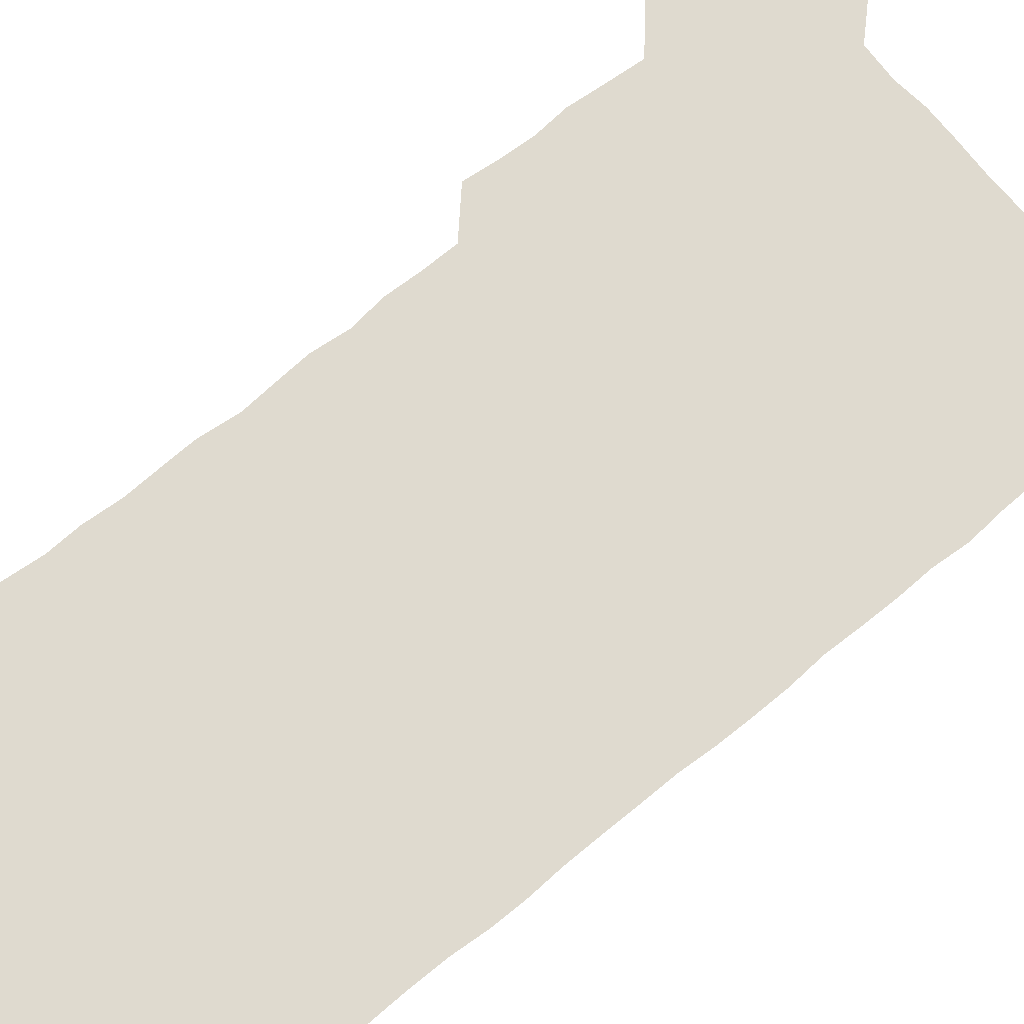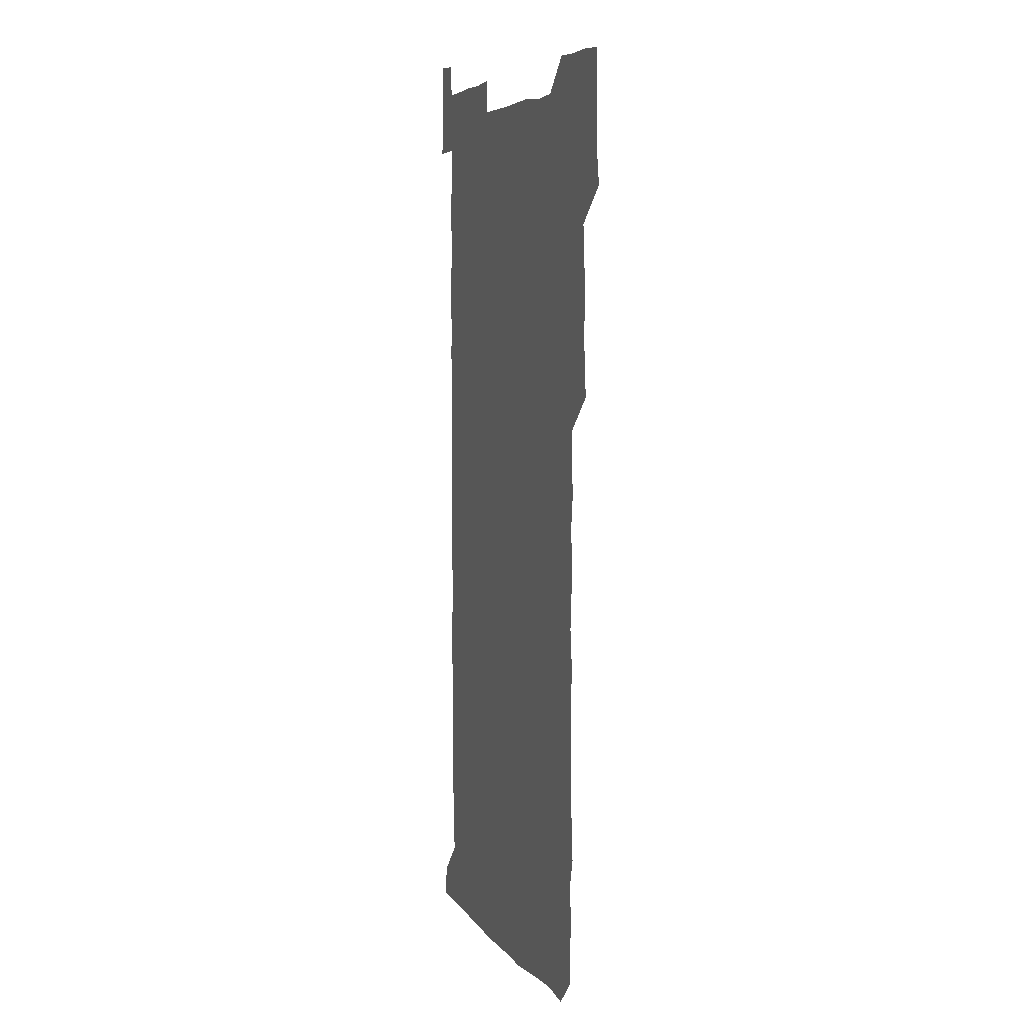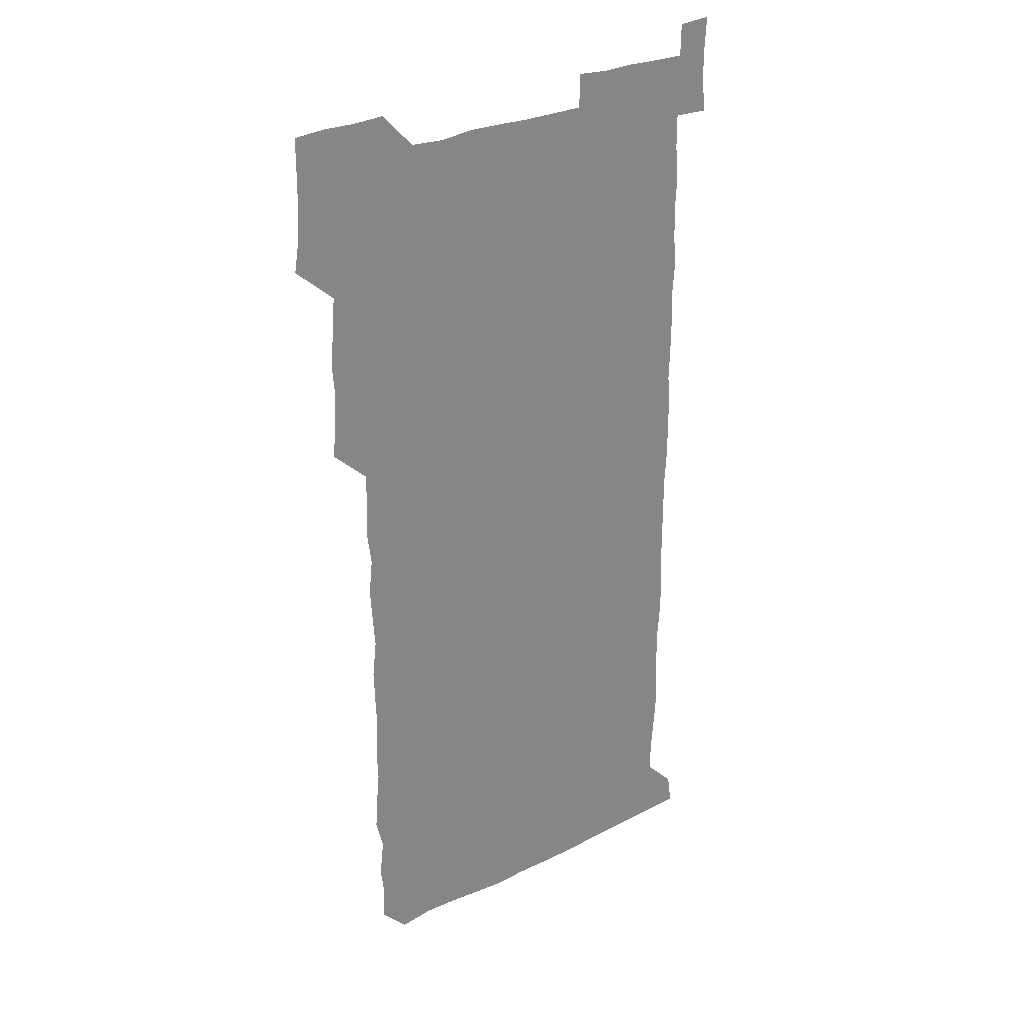
<metadata>
{"format":"obj","ext":"obj","renderer":"f3d","projection":"perspective","resolution":1024,"background":"white","views":[{"elev":70.8,"azim":50.6,"up":"+Z"},{"elev":6.0,"azim":-109.0,"up":"+Y"},{"elev":28.5,"azim":-36.6,"up":"+Y"}]}
</metadata>
<code>
v 462.9 527.3 0
v 465.1 540.5 0
v 466 555.8 0
v 466.2 570.9 0
v 466.2 586.1 0
v 477.6 435.2 0
v 479.1 449.4 0
v 480 464.6 0
v 478.7 479.4 0
v 480 494.7 0
v 481.3 511.3 0
v 481.9 526 0
v 479.5 540.8 0
v 483.2 554.8 0
v 481.8 570.1 0
v 480.6 587 0
v 494.6 162.7 0
v 495.4 178 0
v 493.8 190.9 0
v 495.7 207.8 0
v 492.3 221.7 0
v 493.3 235.8 0
v 494.7 250.9 0
v 494 265.4 0
v 495.2 281.6 0
v 494.5 297.5 0
v 494.1 311.8 0
v 495.9 328.6 0
v 494.8 343.8 0
v 493.9 358.1 0
v 495.5 374.1 0
v 493.6 389.1 0
v 494.2 404.5 0
v 494.1 420 0
v 496.5 436.2 0
v 495.9 450.9 0
v 496.9 465.9 0
v 496.5 480.8 0
v 495.8 495.7 0
v 497 511 0
v 496.6 525.9 0
v 497.3 540.6 0
v 496.7 555.6 0
v 496.1 570.7 0
v 495.5 586.7 0
v 507.3 149.3 0
v 511.6 166.7 0
v 513.7 182 0
v 511.1 195.8 0
v 512.1 210.7 0
v 511.8 225.7 0
v 513.2 241.6 0
v 513.3 256.5 0
v 512.7 271.4 0
v 511.9 285.7 0
v 512 300.6 0
v 510 314.9 0
v 511.1 330.3 0
v 511.6 345.7 0
v 511.2 360.8 0
v 511.6 375.9 0
v 512.4 391.4 0
v 512.6 406.2 0
v 510.3 420.9 0
v 511.3 436.1 0
v 512.1 451.4 0
v 511.8 466.1 0
v 510.1 480.9 0
v 511.6 495.9 0
v 511.6 510.9 0
v 512.1 525.7 0
v 511.7 540.6 0
v 511.2 555.6 0
v 510.6 570.4 0
v 509.3 587.4 0
v 522.9 151.1 0
v 526 166.5 0
v 528.2 183.2 0
v 526.3 196.1 0
v 527.3 211.8 0
v 527.5 227.1 0
v 527.4 241.9 0
v 527.5 256.9 0
v 527.4 271.8 0
v 527.1 286.6 0
v 527 301.4 0
v 527 316.6 0
v 527.3 331.7 0
v 527.1 346.6 0
v 526.7 361.4 0
v 526.7 376.3 0
v 526.8 391.4 0
v 526.6 406.3 0
v 526.3 421.2 0
v 526.4 436.3 0
v 525.8 451.1 0
v 525.9 466 0
v 527.7 481.4 0
v 526.7 496.1 0
v 526.6 510.9 0
v 526.6 525.7 0
v 526.9 540.3 0
v 526.3 555.2 0
v 524.3 571.8 0
v 538.4 150.3 0
v 541.3 167.1 0
v 541.9 182.4 0
v 543 198.5 0
v 542.5 212.7 0
v 542.4 227.4 0
v 542.2 242.1 0
v 541.9 256.8 0
v 541.7 271.6 0
v 541.8 286.7 0
v 541.7 301.6 0
v 542.1 317 0
v 541.6 331.4 0
v 541.6 346.4 0
v 541.4 361.2 0
v 541.9 376.8 0
v 541.2 391.1 0
v 542.3 406.9 0
v 541.7 421.4 0
v 541.8 436.5 0
v 542 451.5 0
v 541.9 466.4 0
v 541.6 481.2 0
v 541.5 496.1 0
v 541.5 510.9 0
v 541.2 525.7 0
v 542.4 539.9 0
v 541 555.8 0
v 540.5 570.9 0
v 554 148.8 0
v 555.8 165.2 0
v 556.6 183.1 0
v 557.3 198.8 0
v 556.9 212.3 0
v 557.1 227.5 0
v 556.6 241.8 0
v 556.7 256.9 0
v 556.6 271.7 0
v 556.3 286.3 0
v 556.7 301.9 0
v 556.2 316.2 0
v 556.5 331.5 0
v 556.4 346.4 0
v 555.7 360.5 0
v 556.4 376.4 0
v 556.2 391.2 0
v 556.6 406.6 0
v 556.4 421.4 0
v 556.2 436.1 0
v 556.5 451.3 0
v 556.4 466.1 0
v 556.3 481.1 0
v 556.3 496 0
v 556.3 510.9 0
v 556.2 525.7 0
v 556.7 539.9 0
v 556.3 554.8 0
v 555.1 572.5 0
v 568.4 147.4 0
v 571.3 167.5 0
v 571.3 181.7 0
v 571.2 197.5 0
v 571.9 214 0
v 571.8 227.7 0
v 571.4 241.7 0
v 571.4 256.7 0
v 571.5 271.8 0
v 571.4 286.7 0
v 571.3 301.7 0
v 571.5 316.9 0
v 571.3 331.6 0
v 570.6 345.8 0
v 571.6 362 0
v 571.6 377 0
v 571.4 391.5 0
v 571.4 406.5 0
v 571.3 421.3 0
v 571.3 436.3 0
v 571.5 451.4 0
v 571 466.2 0
v 571.1 481.1 0
v 571.4 496.1 0
v 571.3 510.9 0
v 571.3 525.7 0
v 571.3 540.4 0
v 571.1 555.5 0
v 570.1 572.2 0
v 584.3 148 0
v 585.9 167.8 0
v 586.4 182.3 0
v 586.2 197.6 0
v 586.2 212.1 0
v 586.3 227.6 0
v 586.2 241.9 0
v 586.1 256.2 0
v 586.4 272.5 0
v 586.1 286.3 0
v 586.2 302 0
v 586.1 316.5 0
v 586.4 332 0
v 586.1 346.5 0
v 586.2 361.6 0
v 586 376.1 0
v 586.2 391.5 0
v 586.1 406.3 0
v 586.1 421.4 0
v 586 436 0
v 586 451.3 0
v 586.2 466.2 0
v 586.1 481.1 0
v 586.1 496 0
v 586.2 510.9 0
v 586.2 525.7 0
v 586.2 540.3 0
v 586.1 555.5 0
v 585.5 571.6 0
v 600.3 147.6 0
v 600.6 166.7 0
v 601.1 183.3 0
v 601.1 197.3 0
v 600.8 211.8 0
v 600.4 228.2 0
v 601.2 240.9 0
v 601 256 0
v 601 272.1 0
v 600.9 286.6 0
v 601 301.3 0
v 600.9 316.1 0
v 600.9 332.6 0
v 600.9 346.3 0
v 601.1 362 0
v 601 376.8 0
v 601 391.3 0
v 600.9 406.4 0
v 600.9 421.2 0
v 600.9 436 0
v 600.9 451.5 0
v 601 466.2 0
v 600.9 481.1 0
v 600.9 496 0
v 601 510.9 0
v 601 525.6 0
v 601.1 539.9 0
v 600.9 556.3 0
v 600.8 571.6 0
v 615.9 147.6 0
v 615.9 165.1 0
v 615.4 182.6 0
v 615.8 198 0
v 615.8 211.7 0
v 615.6 226.8 0
v 615.7 242.5 0
v 615.8 256 0
v 615.5 272.6 0
v 615.6 286.9 0
v 615.8 301.3 0
v 615.8 316.6 0
v 615.7 331.7 0
v 615.7 347.2 0
v 615.8 361.7 0
v 615.9 376.2 0
v 615.7 391.7 0
v 615.8 406.3 0
v 615.8 421.2 0
v 615.6 436.5 0
v 615.8 451.3 0
v 615.7 466.2 0
v 615.8 481.1 0
v 616.1 496.1 0
v 615.8 511.1 0
v 615.9 525.8 0
v 615.8 540.5 0
v 616 555.4 0
v 616.1 571.6 0
v 615.9 587.1 0
v 631 148.2 0
v 630.9 168.2 0
v 630.8 181.2 0
v 629.9 198.6 0
v 630.4 212.3 0
v 630.7 226.4 0
v 630.4 242.1 0
v 630.2 257.5 0
v 630.4 272 0
v 630.7 286.1 0
v 630.6 301.4 0
v 630.5 316.6 0
v 630.2 332.1 0
v 630.1 347.3 0
v 630.2 361.9 0
v 630.5 376.5 0
v 630.4 391.6 0
v 630.3 406.5 0
v 630.6 421.3 0
v 631.1 435.9 0
v 630.4 451.5 0
v 630.2 466.3 0
v 630.5 481.1 0
v 630.7 496.1 0
v 630.7 511 0
v 630.7 525.9 0
v 630.7 540.7 0
v 630.8 555.4 0
v 631.1 570.4 0
v 630.8 586.1 0
v 647.1 148.8 0
v 645.5 167.6 0
v 645.5 181.9 0
v 645.3 196.9 0
v 645.4 211.7 0
v 645.3 226.5 0
v 644.8 242.1 0
v 646.1 255.9 0
v 645.1 271.9 0
v 644.5 288 0
v 644.7 302.1 0
v 645.2 316.4 0
v 645 331.7 0
v 646.1 346 0
v 644.9 361.8 0
v 645.4 376.3 0
v 646 391 0
v 645.3 406.4 0
v 645.2 421.4 0
v 645.4 436.3 0
v 644.9 451.4 0
v 646 466.2 0
v 645.2 481.2 0
v 645.6 496 0
v 645.6 511 0
v 645.6 525.9 0
v 645.6 540.7 0
v 645.7 555.7 0
v 645.8 570.3 0
v 645.8 586.4 0
v 662.6 149.3 0
v 659.4 168.5 0
v 660.1 181.4 0
v 660.7 195.6 0
v 660.2 211.3 0
v 659.7 226.7 0
v 660 241.2 0
v 660.3 256 0
v 659.9 271.4 0
v 660.4 286.3 0
v 660.5 301 0
v 659.3 316.6 0
v 660.7 330.7 0
v 661.1 345.5 0
v 659.4 361.7 0
v 660.3 376.2 0
v 660.6 391 0
v 659.8 406.3 0
v 659.9 421.1 0
v 660.6 436 0
v 660.3 451.1 0
v 661.2 465.9 0
v 660.3 481.2 0
v 660.4 495.9 0
v 660.6 510.8 0
v 661.4 526 0
v 660.9 540.9 0
v 660.8 556 0
v 660.5 570.5 0
v 661 585.9 0
v 677.8 149.4 0
v 674.9 165.9 0
v 674.6 179.5 0
v 674.9 194.5 0
v 676.1 208.9 0
v 677.2 223.3 0
v 676.6 238.3 0
v 676.2 253.6 0
v 676.4 268.8 0
v 677.5 283.6 0
v 677.6 298.3 0
v 676.8 313.7 0
v 676.7 329 0
v 676.8 344.2 0
v 676.7 359.7 0
v 677.7 374.7 0
v 677.9 389.4 0
v 677.8 404.4 0
v 676.8 419.9 0
v 677.2 435.2 0
v 677.4 450.4 0
v 676.9 465.5 0
v 678 480.4 0
v 676.8 495.6 0
v 676.4 510.8 0
v 677.3 525.7 0
v 675.8 541.4 0
v 675.7 556.8 0
v 675.5 570.7 0
v 675.8 585.6 0
v 676 600.3 0
v 691.3 149.9 0
v 689.2 164.4 0
v 692.8 556.2 0
v 690.8 571.1 0
v 690.8 585.9 0
v 691.7 601.4 0
f 11 12 1
f 1 12 2
f 12 13 2
f 2 13 3
f 13 14 3
f 3 14 4
f 14 15 4
f 4 15 5
f 15 16 5
f 34 35 6
f 6 35 7
f 35 36 7
f 7 36 8
f 36 37 8
f 8 37 9
f 37 38 9
f 9 38 10
f 38 39 10
f 10 39 11
f 39 40 11
f 11 40 12
f 40 41 12
f 12 41 13
f 41 42 13
f 13 42 14
f 42 43 14
f 14 43 15
f 43 44 15
f 15 44 16
f 44 45 16
f 46 47 17
f 17 47 18
f 47 48 18
f 18 48 19
f 48 49 19
f 19 49 20
f 49 50 20
f 20 50 21
f 50 51 21
f 21 51 22
f 51 52 22
f 22 52 23
f 52 53 23
f 23 53 24
f 53 54 24
f 24 54 25
f 54 55 25
f 25 55 26
f 55 56 26
f 26 56 27
f 56 57 27
f 27 57 28
f 57 58 28
f 28 58 29
f 58 59 29
f 29 59 30
f 59 60 30
f 30 60 31
f 60 61 31
f 31 61 32
f 61 62 32
f 32 62 33
f 62 63 33
f 33 63 34
f 63 64 34
f 34 64 35
f 64 65 35
f 35 65 36
f 65 66 36
f 36 66 37
f 66 67 37
f 37 67 38
f 67 68 38
f 38 68 39
f 68 69 39
f 39 69 40
f 69 70 40
f 40 70 41
f 70 71 41
f 41 71 42
f 71 72 42
f 42 72 43
f 72 73 43
f 43 73 44
f 73 74 44
f 44 74 45
f 74 75 45
f 46 76 47
f 76 77 47
f 47 77 48
f 77 78 48
f 48 78 49
f 78 79 49
f 49 79 50
f 79 80 50
f 50 80 51
f 80 81 51
f 51 81 52
f 81 82 52
f 52 82 53
f 82 83 53
f 53 83 54
f 83 84 54
f 54 84 55
f 84 85 55
f 55 85 56
f 85 86 56
f 56 86 57
f 86 87 57
f 57 87 58
f 87 88 58
f 58 88 59
f 88 89 59
f 59 89 60
f 89 90 60
f 60 90 61
f 90 91 61
f 61 91 62
f 91 92 62
f 62 92 63
f 92 93 63
f 63 93 64
f 93 94 64
f 64 94 65
f 94 95 65
f 65 95 66
f 95 96 66
f 66 96 67
f 96 97 67
f 67 97 68
f 97 98 68
f 68 98 69
f 98 99 69
f 69 99 70
f 99 100 70
f 70 100 71
f 100 101 71
f 71 101 72
f 101 102 72
f 72 102 73
f 102 103 73
f 73 103 74
f 103 104 74
f 74 104 75
f 76 105 77
f 105 106 77
f 77 106 78
f 106 107 78
f 78 107 79
f 107 108 79
f 79 108 80
f 108 109 80
f 80 109 81
f 109 110 81
f 81 110 82
f 110 111 82
f 82 111 83
f 111 112 83
f 83 112 84
f 112 113 84
f 84 113 85
f 113 114 85
f 85 114 86
f 114 115 86
f 86 115 87
f 115 116 87
f 87 116 88
f 116 117 88
f 88 117 89
f 117 118 89
f 89 118 90
f 118 119 90
f 90 119 91
f 119 120 91
f 91 120 92
f 120 121 92
f 92 121 93
f 121 122 93
f 93 122 94
f 122 123 94
f 94 123 95
f 123 124 95
f 95 124 96
f 124 125 96
f 96 125 97
f 125 126 97
f 97 126 98
f 126 127 98
f 98 127 99
f 127 128 99
f 99 128 100
f 128 129 100
f 100 129 101
f 129 130 101
f 101 130 102
f 130 131 102
f 102 131 103
f 131 132 103
f 103 132 104
f 132 133 104
f 105 134 106
f 134 135 106
f 106 135 107
f 135 136 107
f 107 136 108
f 136 137 108
f 108 137 109
f 137 138 109
f 109 138 110
f 138 139 110
f 110 139 111
f 139 140 111
f 111 140 112
f 140 141 112
f 112 141 113
f 141 142 113
f 113 142 114
f 142 143 114
f 114 143 115
f 143 144 115
f 115 144 116
f 144 145 116
f 116 145 117
f 145 146 117
f 117 146 118
f 146 147 118
f 118 147 119
f 147 148 119
f 119 148 120
f 148 149 120
f 120 149 121
f 149 150 121
f 121 150 122
f 150 151 122
f 122 151 123
f 151 152 123
f 123 152 124
f 152 153 124
f 124 153 125
f 153 154 125
f 125 154 126
f 154 155 126
f 126 155 127
f 155 156 127
f 127 156 128
f 156 157 128
f 128 157 129
f 157 158 129
f 129 158 130
f 158 159 130
f 130 159 131
f 159 160 131
f 131 160 132
f 160 161 132
f 132 161 133
f 161 162 133
f 134 163 135
f 163 164 135
f 135 164 136
f 164 165 136
f 136 165 137
f 165 166 137
f 137 166 138
f 166 167 138
f 138 167 139
f 167 168 139
f 139 168 140
f 168 169 140
f 140 169 141
f 169 170 141
f 141 170 142
f 170 171 142
f 142 171 143
f 171 172 143
f 143 172 144
f 172 173 144
f 144 173 145
f 173 174 145
f 145 174 146
f 174 175 146
f 146 175 147
f 175 176 147
f 147 176 148
f 176 177 148
f 148 177 149
f 177 178 149
f 149 178 150
f 178 179 150
f 150 179 151
f 179 180 151
f 151 180 152
f 180 181 152
f 152 181 153
f 181 182 153
f 153 182 154
f 182 183 154
f 154 183 155
f 183 184 155
f 155 184 156
f 184 185 156
f 156 185 157
f 185 186 157
f 157 186 158
f 186 187 158
f 158 187 159
f 187 188 159
f 159 188 160
f 188 189 160
f 160 189 161
f 189 190 161
f 161 190 162
f 190 191 162
f 163 192 164
f 192 193 164
f 164 193 165
f 193 194 165
f 165 194 166
f 194 195 166
f 166 195 167
f 195 196 167
f 167 196 168
f 196 197 168
f 168 197 169
f 197 198 169
f 169 198 170
f 198 199 170
f 170 199 171
f 199 200 171
f 171 200 172
f 200 201 172
f 172 201 173
f 201 202 173
f 173 202 174
f 202 203 174
f 174 203 175
f 203 204 175
f 175 204 176
f 204 205 176
f 176 205 177
f 205 206 177
f 177 206 178
f 206 207 178
f 178 207 179
f 207 208 179
f 179 208 180
f 208 209 180
f 180 209 181
f 209 210 181
f 181 210 182
f 210 211 182
f 182 211 183
f 211 212 183
f 183 212 184
f 212 213 184
f 184 213 185
f 213 214 185
f 185 214 186
f 214 215 186
f 186 215 187
f 215 216 187
f 187 216 188
f 216 217 188
f 188 217 189
f 217 218 189
f 189 218 190
f 218 219 190
f 190 219 191
f 219 220 191
f 192 221 193
f 221 222 193
f 193 222 194
f 222 223 194
f 194 223 195
f 223 224 195
f 195 224 196
f 224 225 196
f 196 225 197
f 225 226 197
f 197 226 198
f 226 227 198
f 198 227 199
f 227 228 199
f 199 228 200
f 228 229 200
f 200 229 201
f 229 230 201
f 201 230 202
f 230 231 202
f 202 231 203
f 231 232 203
f 203 232 204
f 232 233 204
f 204 233 205
f 233 234 205
f 205 234 206
f 234 235 206
f 206 235 207
f 235 236 207
f 207 236 208
f 236 237 208
f 208 237 209
f 237 238 209
f 209 238 210
f 238 239 210
f 210 239 211
f 239 240 211
f 211 240 212
f 240 241 212
f 212 241 213
f 241 242 213
f 213 242 214
f 242 243 214
f 214 243 215
f 243 244 215
f 215 244 216
f 244 245 216
f 216 245 217
f 245 246 217
f 217 246 218
f 246 247 218
f 218 247 219
f 247 248 219
f 219 248 220
f 248 249 220
f 221 250 222
f 250 251 222
f 222 251 223
f 251 252 223
f 223 252 224
f 252 253 224
f 224 253 225
f 253 254 225
f 225 254 226
f 254 255 226
f 226 255 227
f 255 256 227
f 227 256 228
f 256 257 228
f 228 257 229
f 257 258 229
f 229 258 230
f 258 259 230
f 230 259 231
f 259 260 231
f 231 260 232
f 260 261 232
f 232 261 233
f 261 262 233
f 233 262 234
f 262 263 234
f 234 263 235
f 263 264 235
f 235 264 236
f 264 265 236
f 236 265 237
f 265 266 237
f 237 266 238
f 266 267 238
f 238 267 239
f 267 268 239
f 239 268 240
f 268 269 240
f 240 269 241
f 269 270 241
f 241 270 242
f 270 271 242
f 242 271 243
f 271 272 243
f 243 272 244
f 272 273 244
f 244 273 245
f 273 274 245
f 245 274 246
f 274 275 246
f 246 275 247
f 275 276 247
f 247 276 248
f 276 277 248
f 248 277 249
f 277 278 249
f 250 280 251
f 280 281 251
f 251 281 252
f 281 282 252
f 252 282 253
f 282 283 253
f 253 283 254
f 283 284 254
f 254 284 255
f 284 285 255
f 255 285 256
f 285 286 256
f 256 286 257
f 286 287 257
f 257 287 258
f 287 288 258
f 258 288 259
f 288 289 259
f 259 289 260
f 289 290 260
f 260 290 261
f 290 291 261
f 261 291 262
f 291 292 262
f 262 292 263
f 292 293 263
f 263 293 264
f 293 294 264
f 264 294 265
f 294 295 265
f 265 295 266
f 295 296 266
f 266 296 267
f 296 297 267
f 267 297 268
f 297 298 268
f 268 298 269
f 298 299 269
f 269 299 270
f 299 300 270
f 270 300 271
f 300 301 271
f 271 301 272
f 301 302 272
f 272 302 273
f 302 303 273
f 273 303 274
f 303 304 274
f 274 304 275
f 304 305 275
f 275 305 276
f 305 306 276
f 276 306 277
f 306 307 277
f 277 307 278
f 307 308 278
f 278 308 279
f 308 309 279
f 280 310 281
f 310 311 281
f 281 311 282
f 311 312 282
f 282 312 283
f 312 313 283
f 283 313 284
f 313 314 284
f 284 314 285
f 314 315 285
f 285 315 286
f 315 316 286
f 286 316 287
f 316 317 287
f 287 317 288
f 317 318 288
f 288 318 289
f 318 319 289
f 289 319 290
f 319 320 290
f 290 320 291
f 320 321 291
f 291 321 292
f 321 322 292
f 292 322 293
f 322 323 293
f 293 323 294
f 323 324 294
f 294 324 295
f 324 325 295
f 295 325 296
f 325 326 296
f 296 326 297
f 326 327 297
f 297 327 298
f 327 328 298
f 298 328 299
f 328 329 299
f 299 329 300
f 329 330 300
f 300 330 301
f 330 331 301
f 301 331 302
f 331 332 302
f 302 332 303
f 332 333 303
f 303 333 304
f 333 334 304
f 304 334 305
f 334 335 305
f 305 335 306
f 335 336 306
f 306 336 307
f 336 337 307
f 307 337 308
f 337 338 308
f 308 338 309
f 338 339 309
f 310 340 311
f 340 341 311
f 311 341 312
f 341 342 312
f 312 342 313
f 342 343 313
f 313 343 314
f 343 344 314
f 314 344 315
f 344 345 315
f 315 345 316
f 345 346 316
f 316 346 317
f 346 347 317
f 317 347 318
f 347 348 318
f 318 348 319
f 348 349 319
f 319 349 320
f 349 350 320
f 320 350 321
f 350 351 321
f 321 351 322
f 351 352 322
f 322 352 323
f 352 353 323
f 323 353 324
f 353 354 324
f 324 354 325
f 354 355 325
f 325 355 326
f 355 356 326
f 326 356 327
f 356 357 327
f 327 357 328
f 357 358 328
f 328 358 329
f 358 359 329
f 329 359 330
f 359 360 330
f 330 360 331
f 360 361 331
f 331 361 332
f 361 362 332
f 332 362 333
f 362 363 333
f 333 363 334
f 363 364 334
f 334 364 335
f 364 365 335
f 335 365 336
f 365 366 336
f 336 366 337
f 366 367 337
f 337 367 338
f 367 368 338
f 338 368 339
f 368 369 339
f 340 370 341
f 370 371 341
f 341 371 342
f 371 372 342
f 342 372 343
f 372 373 343
f 343 373 344
f 373 374 344
f 344 374 345
f 374 375 345
f 345 375 346
f 375 376 346
f 346 376 347
f 376 377 347
f 347 377 348
f 377 378 348
f 348 378 349
f 378 379 349
f 349 379 350
f 379 380 350
f 350 380 351
f 380 381 351
f 351 381 352
f 381 382 352
f 352 382 353
f 382 383 353
f 353 383 354
f 383 384 354
f 354 384 355
f 384 385 355
f 355 385 356
f 385 386 356
f 356 386 357
f 386 387 357
f 357 387 358
f 387 388 358
f 358 388 359
f 388 389 359
f 359 389 360
f 389 390 360
f 360 390 361
f 390 391 361
f 361 391 362
f 391 392 362
f 362 392 363
f 392 393 363
f 363 393 364
f 393 394 364
f 364 394 365
f 394 395 365
f 365 395 366
f 395 396 366
f 366 396 367
f 396 397 367
f 367 397 368
f 397 398 368
f 368 398 369
f 398 399 369
f 370 401 371
f 401 402 371
f 371 402 372
f 397 403 398
f 403 404 398
f 398 404 399
f 404 405 399
f 399 405 400
f 405 406 400

</code>
